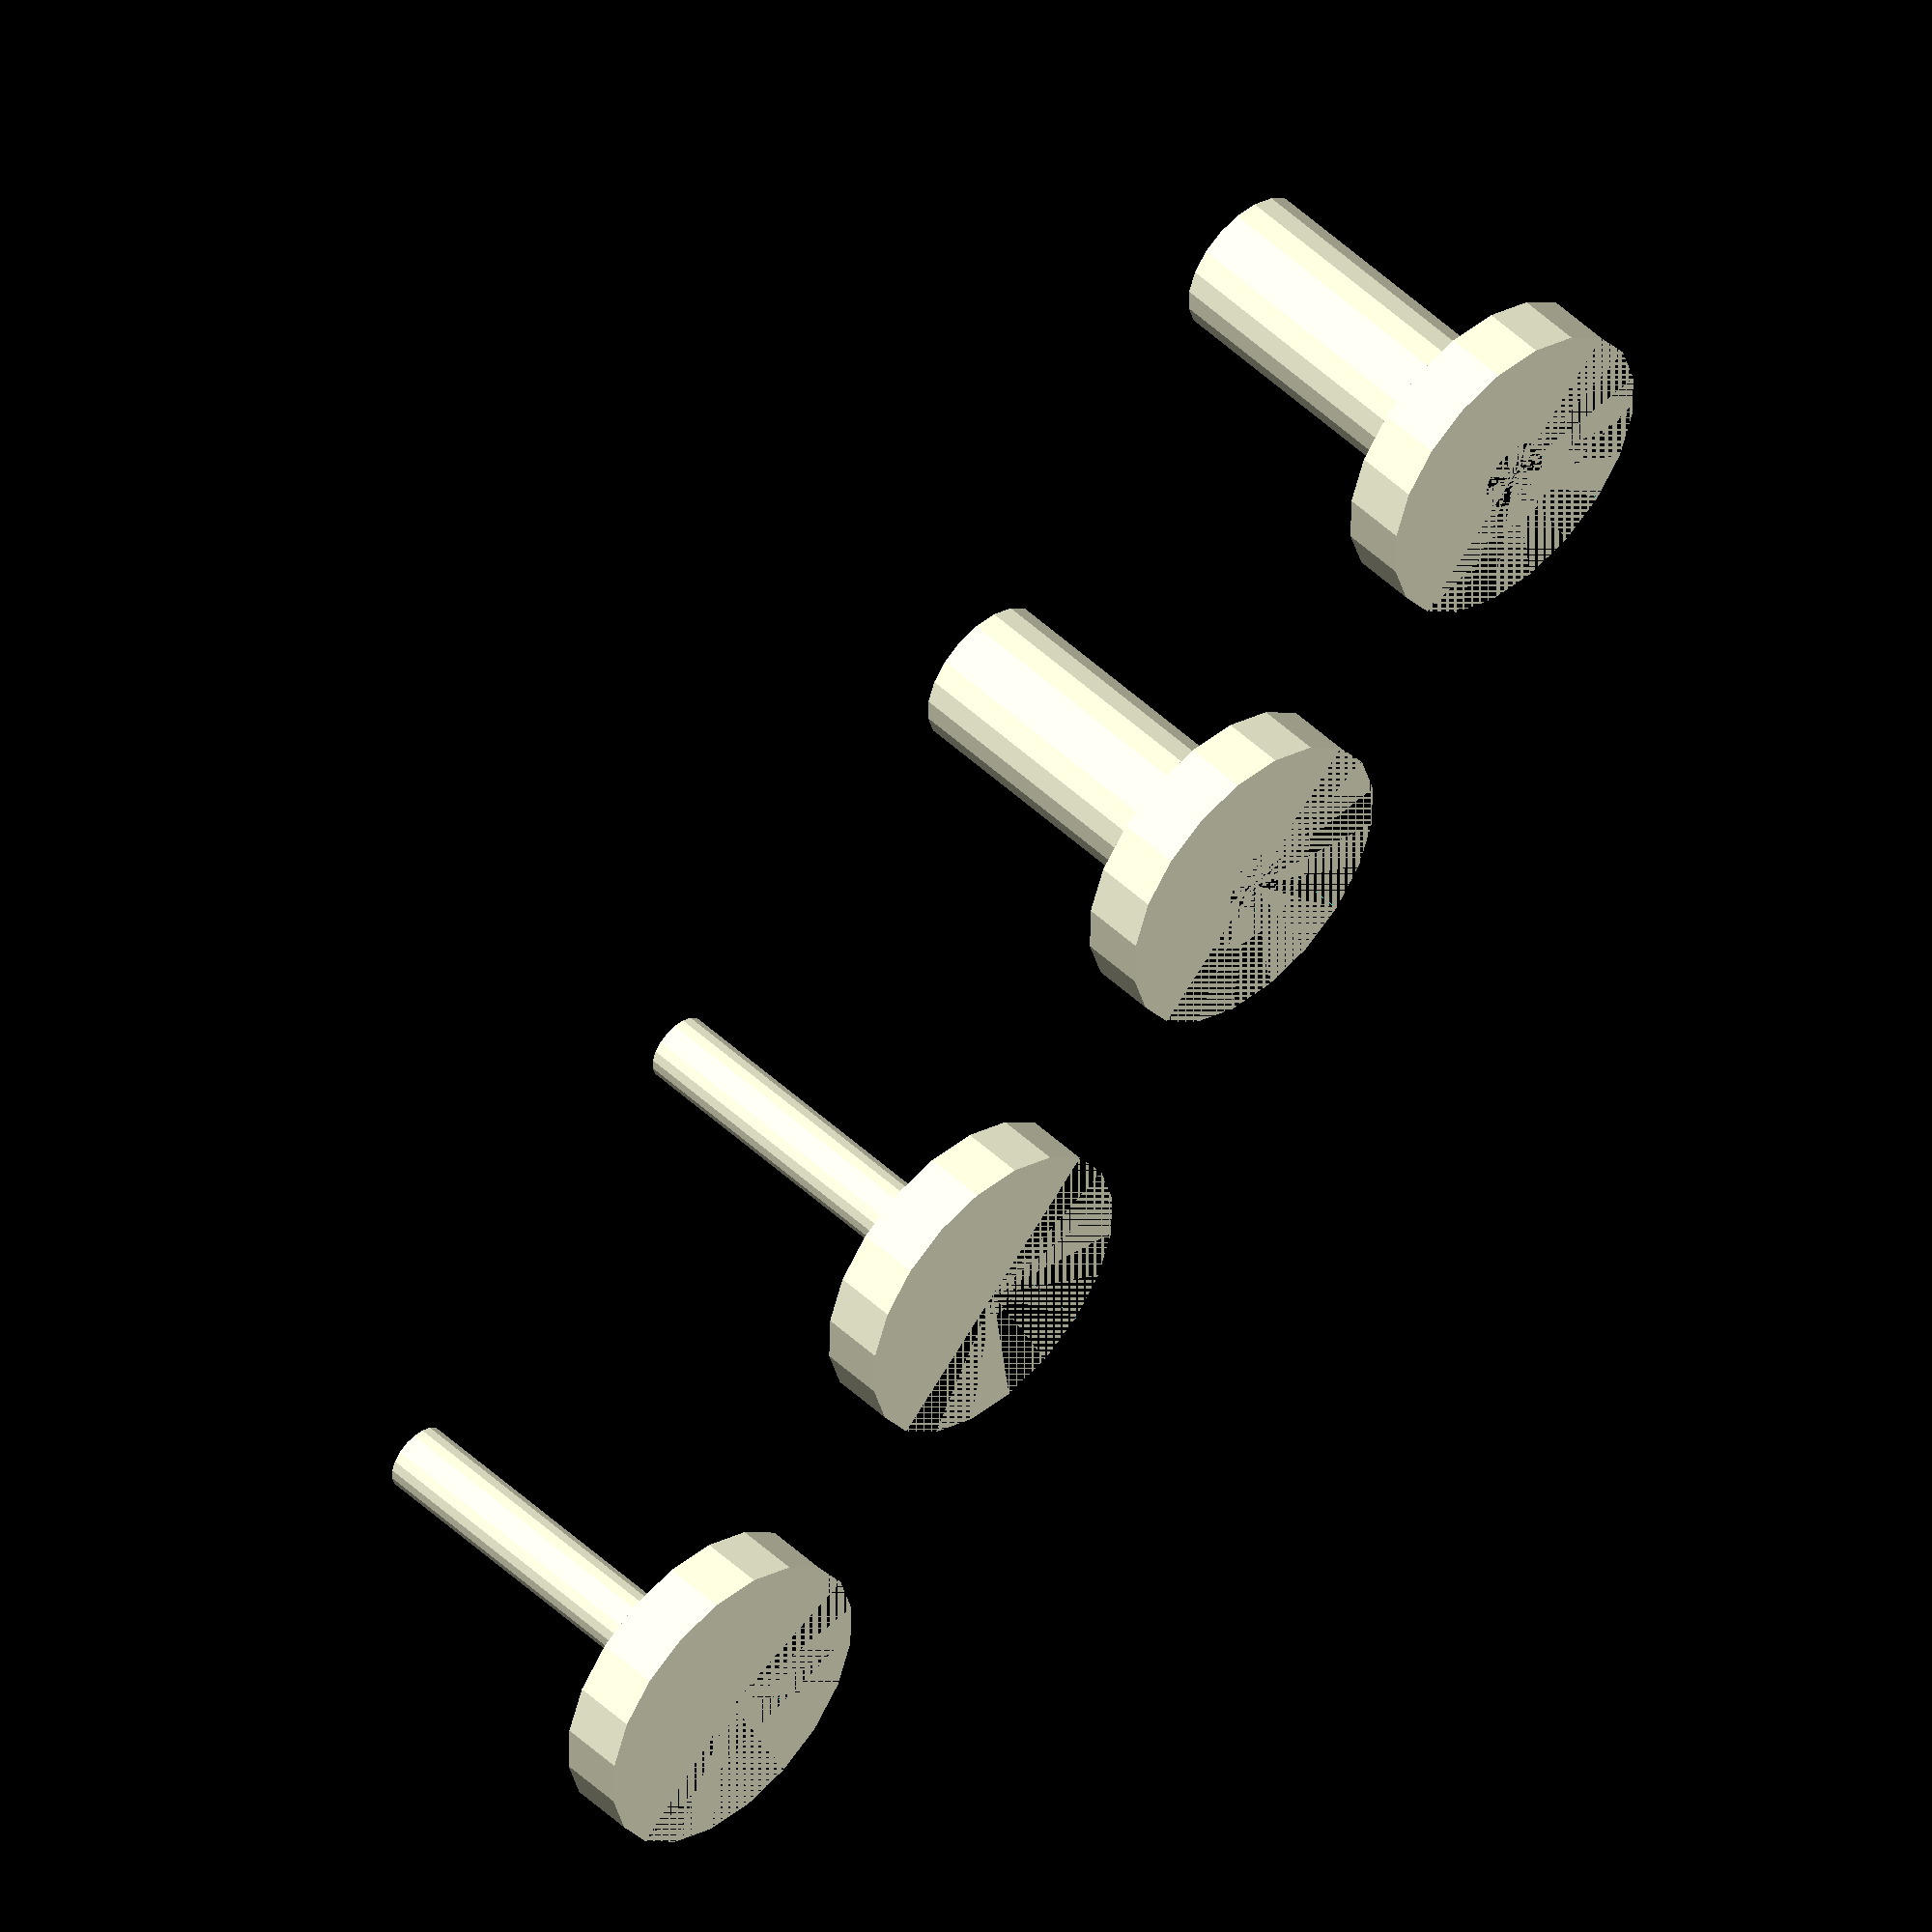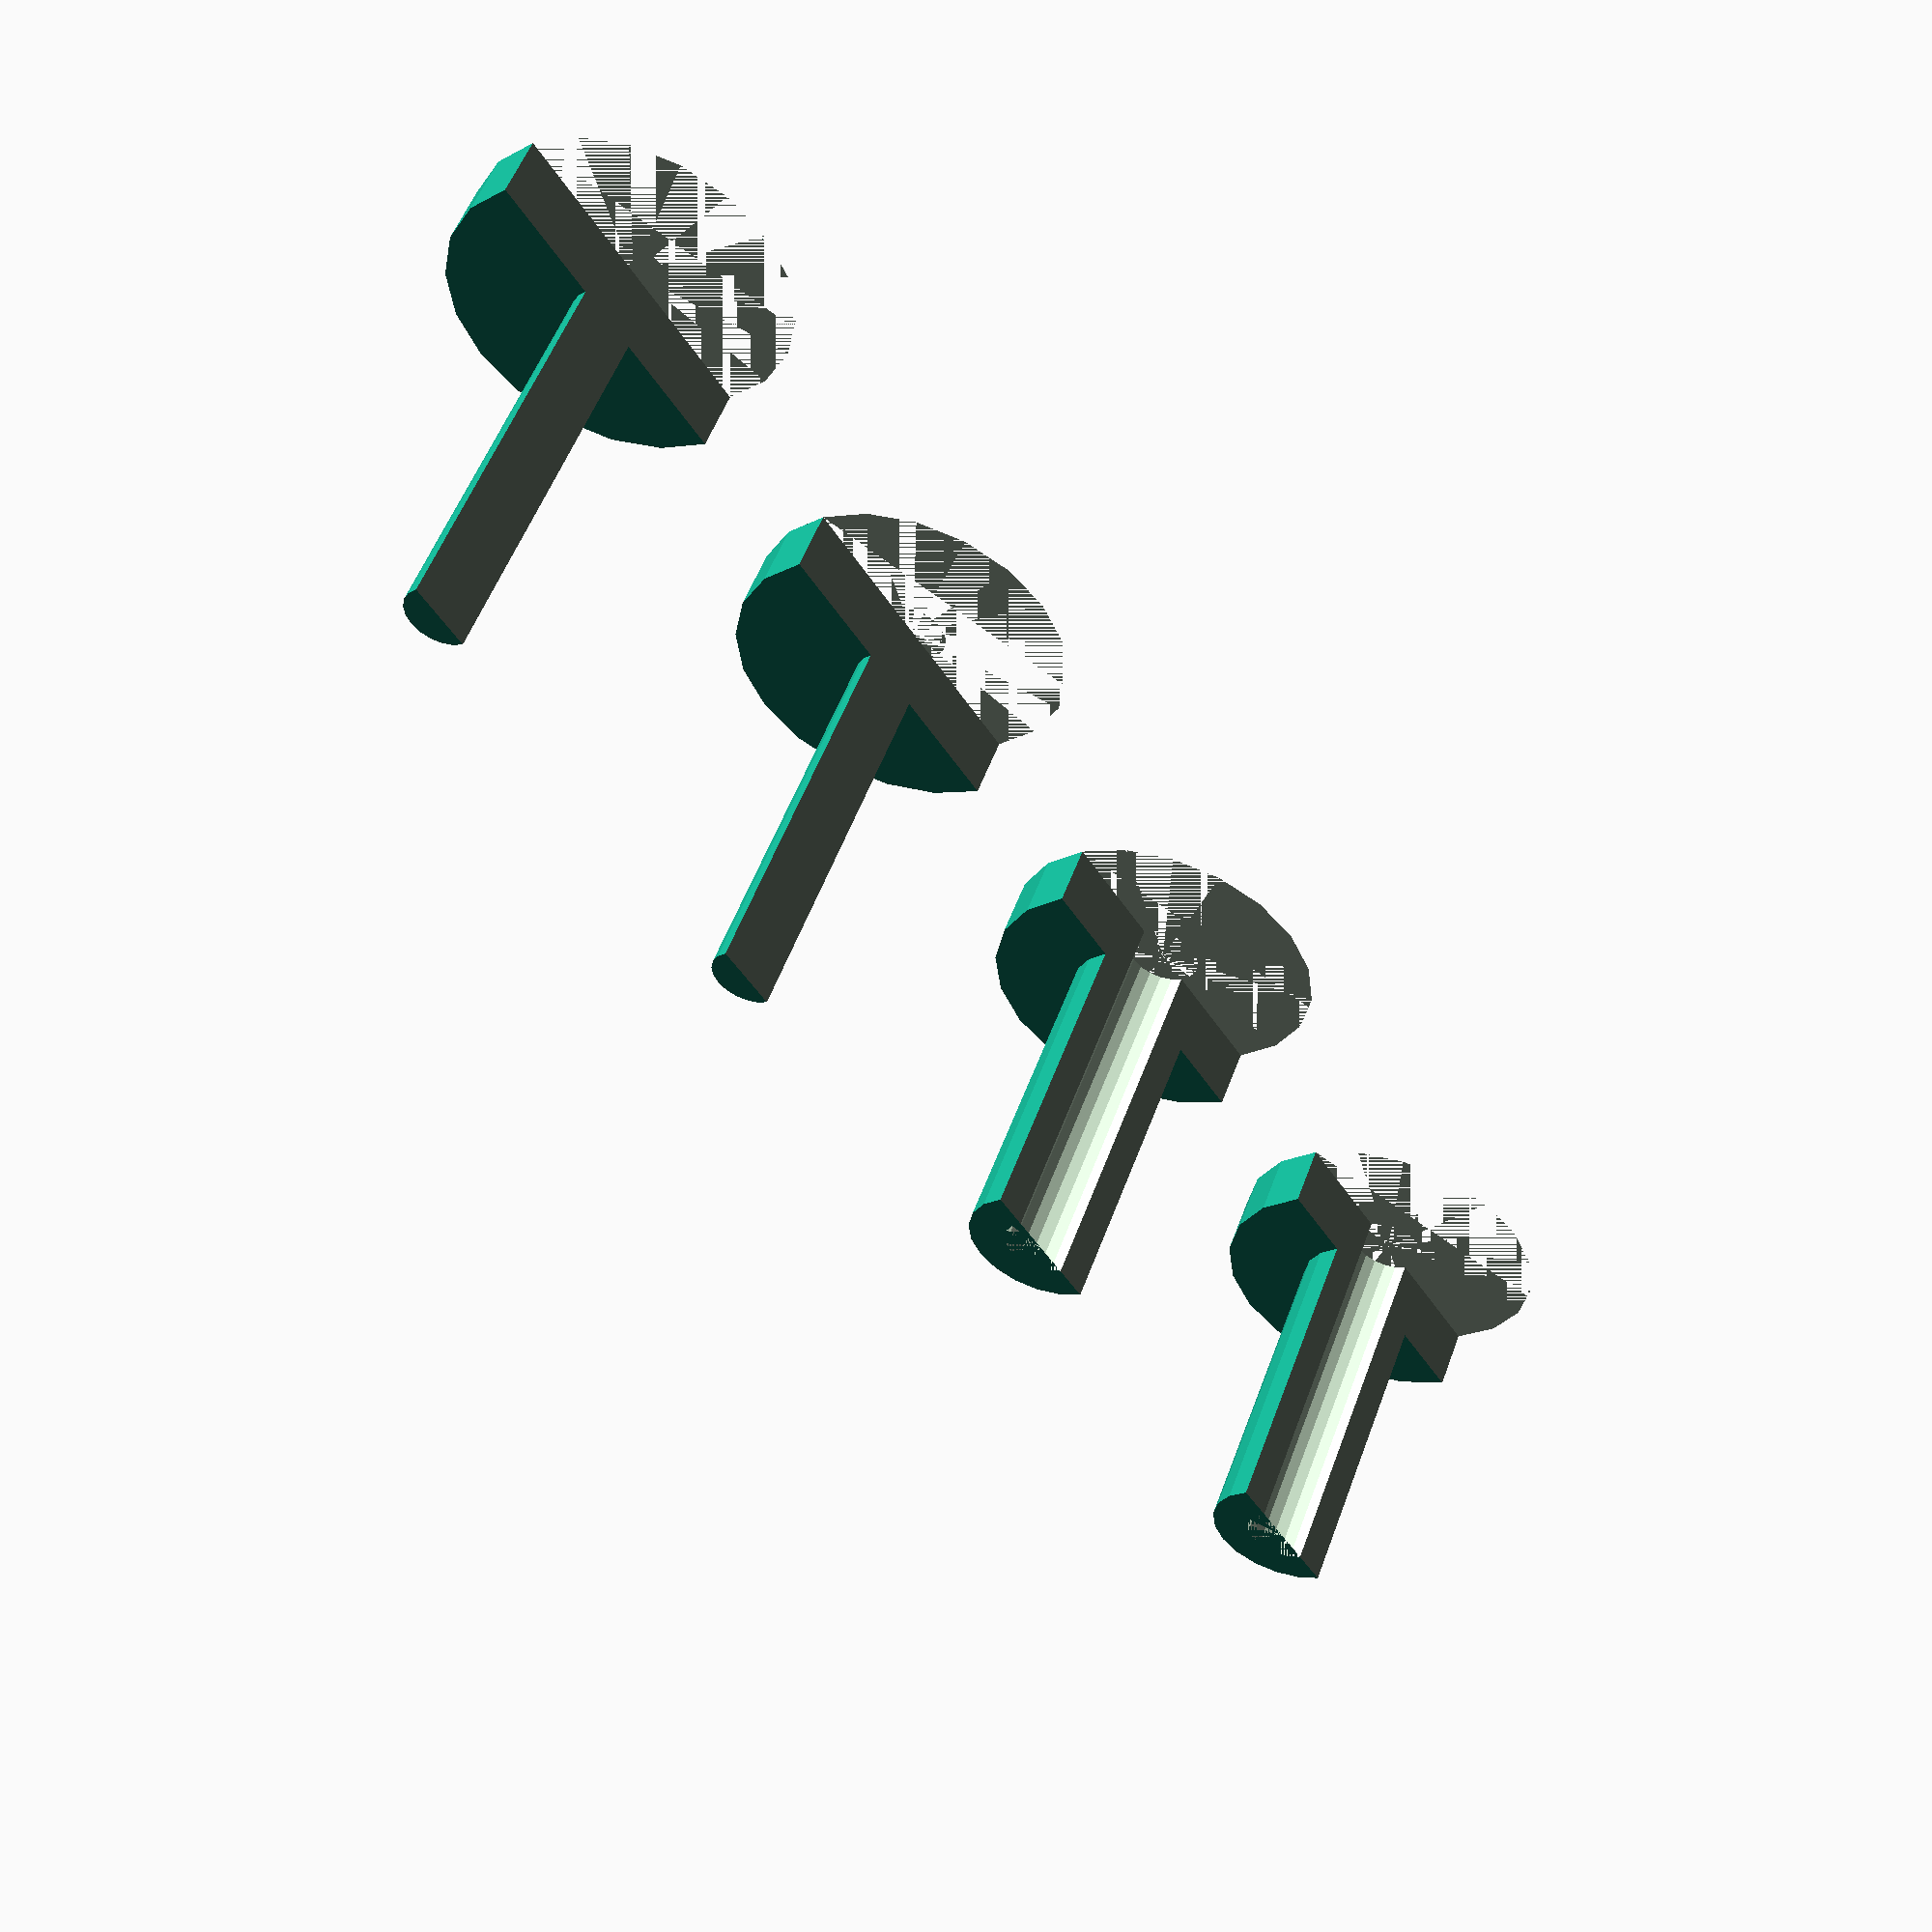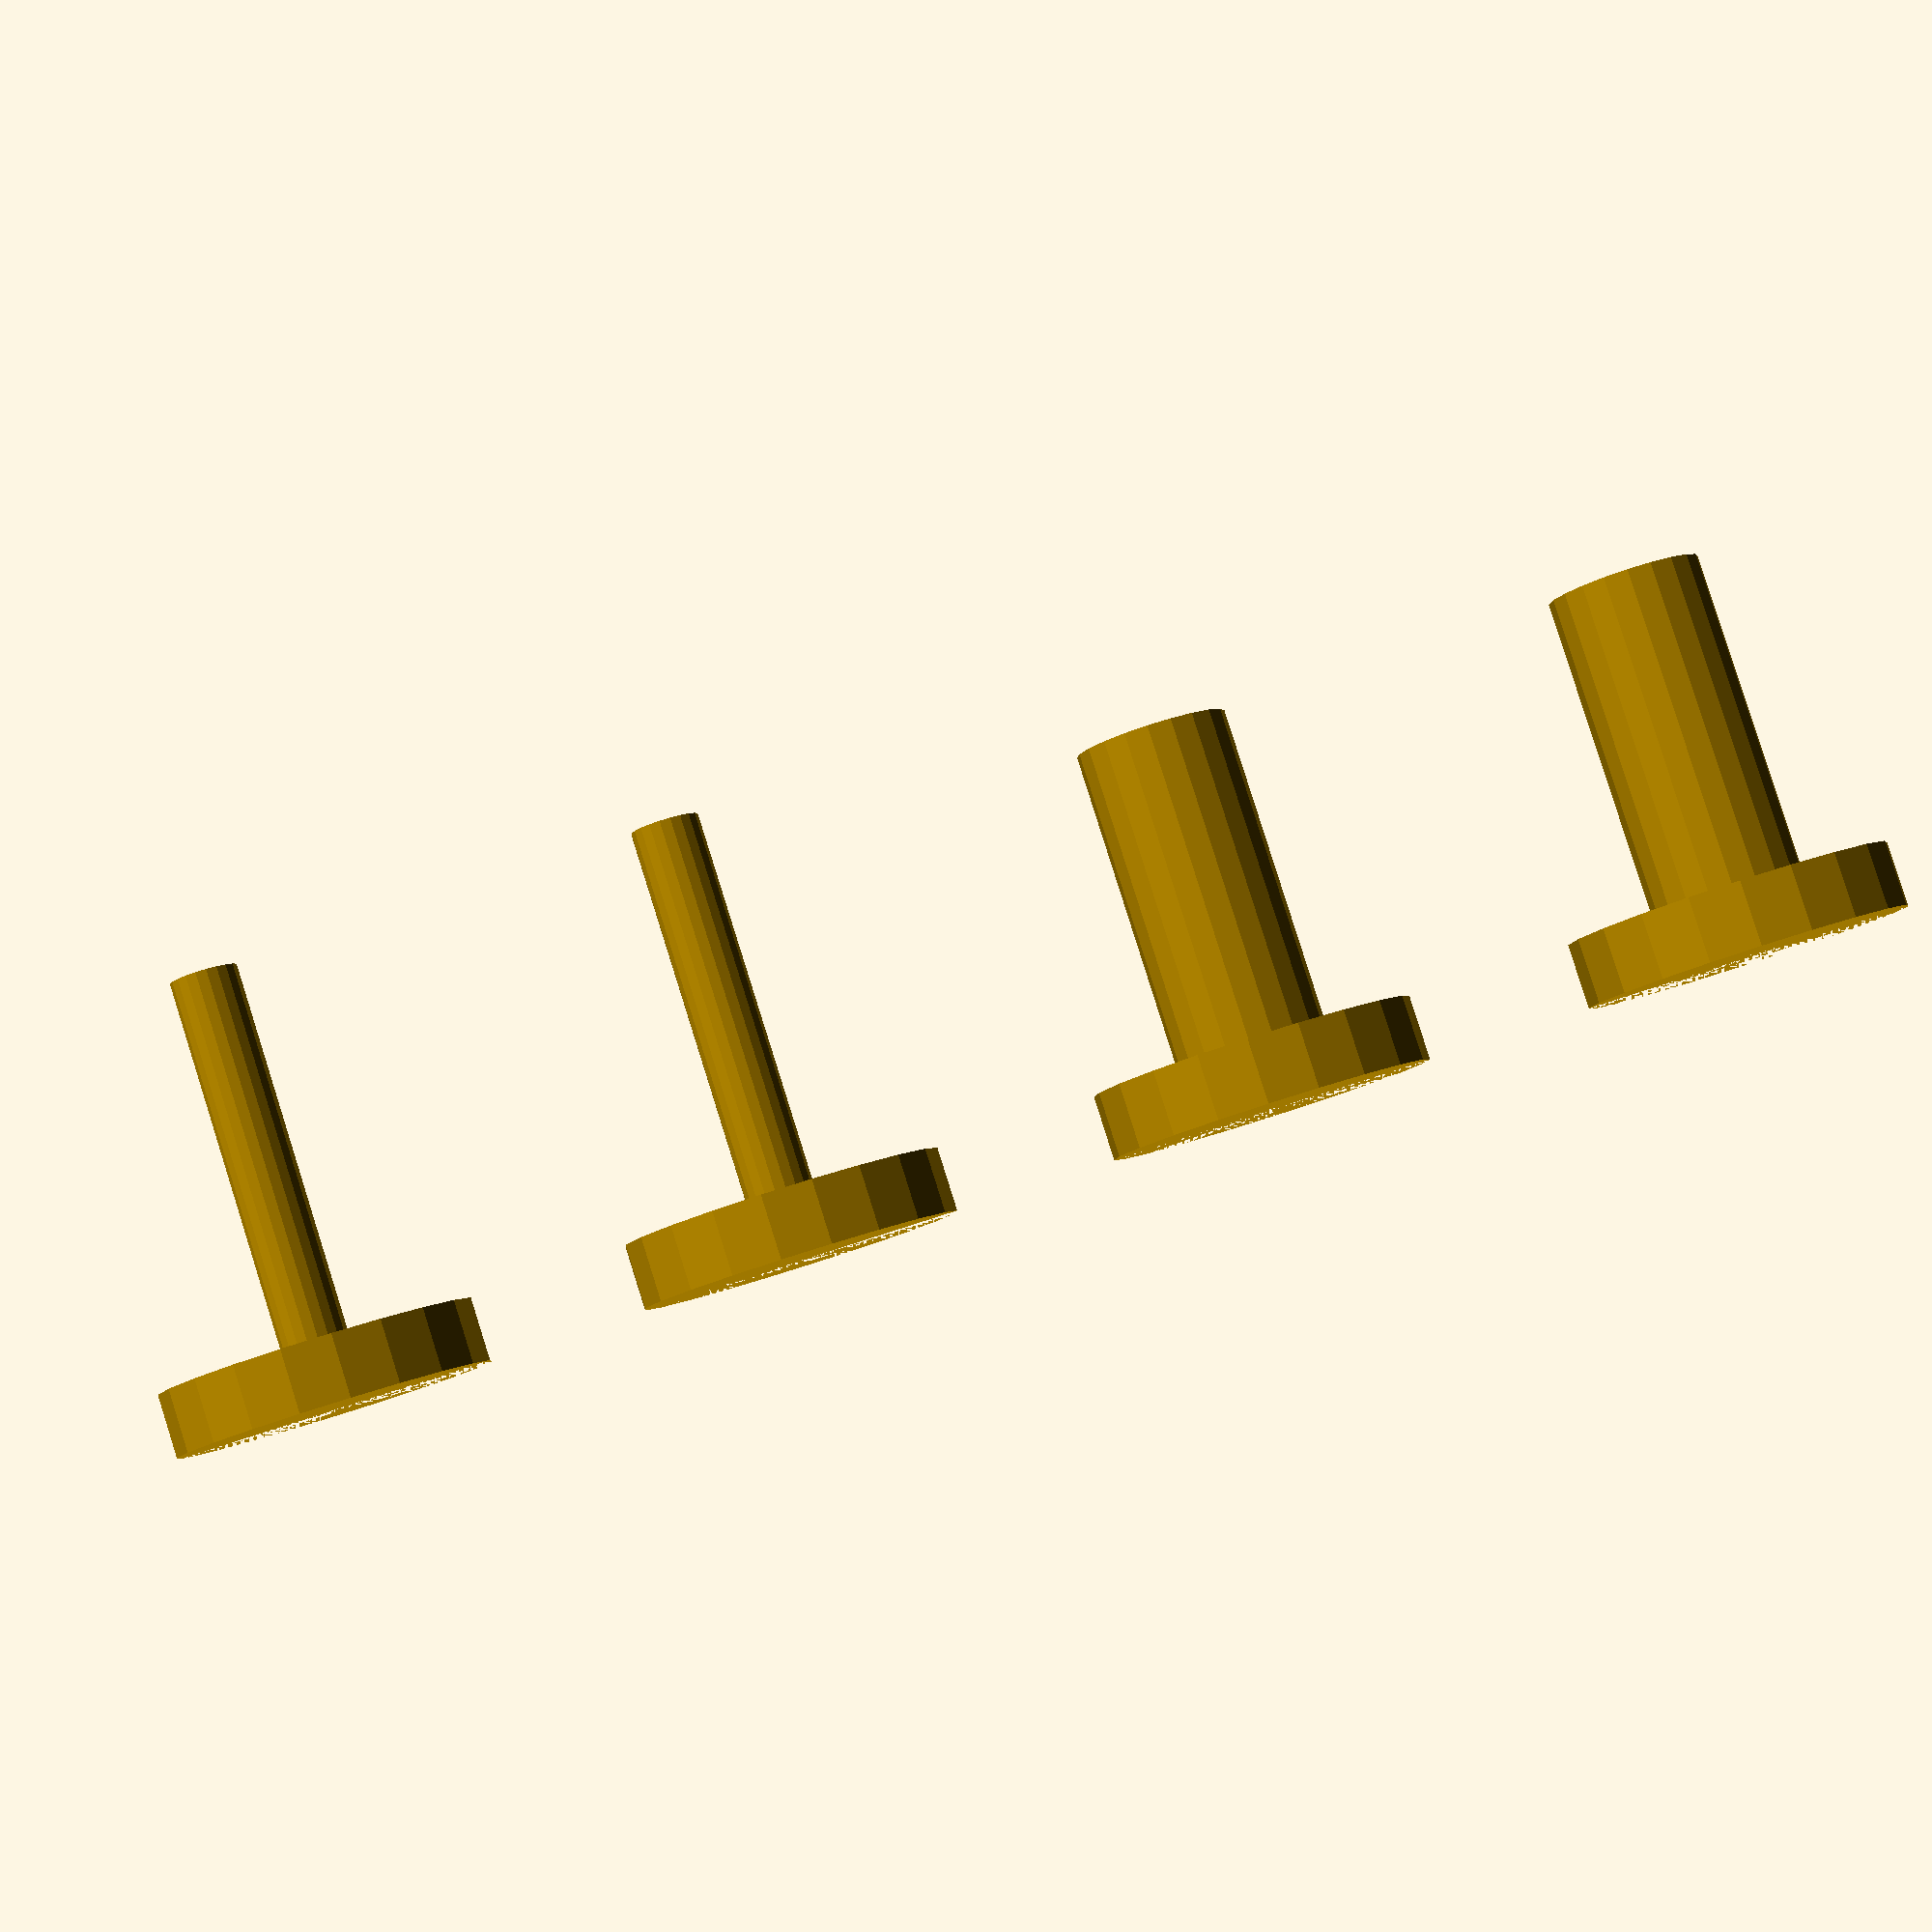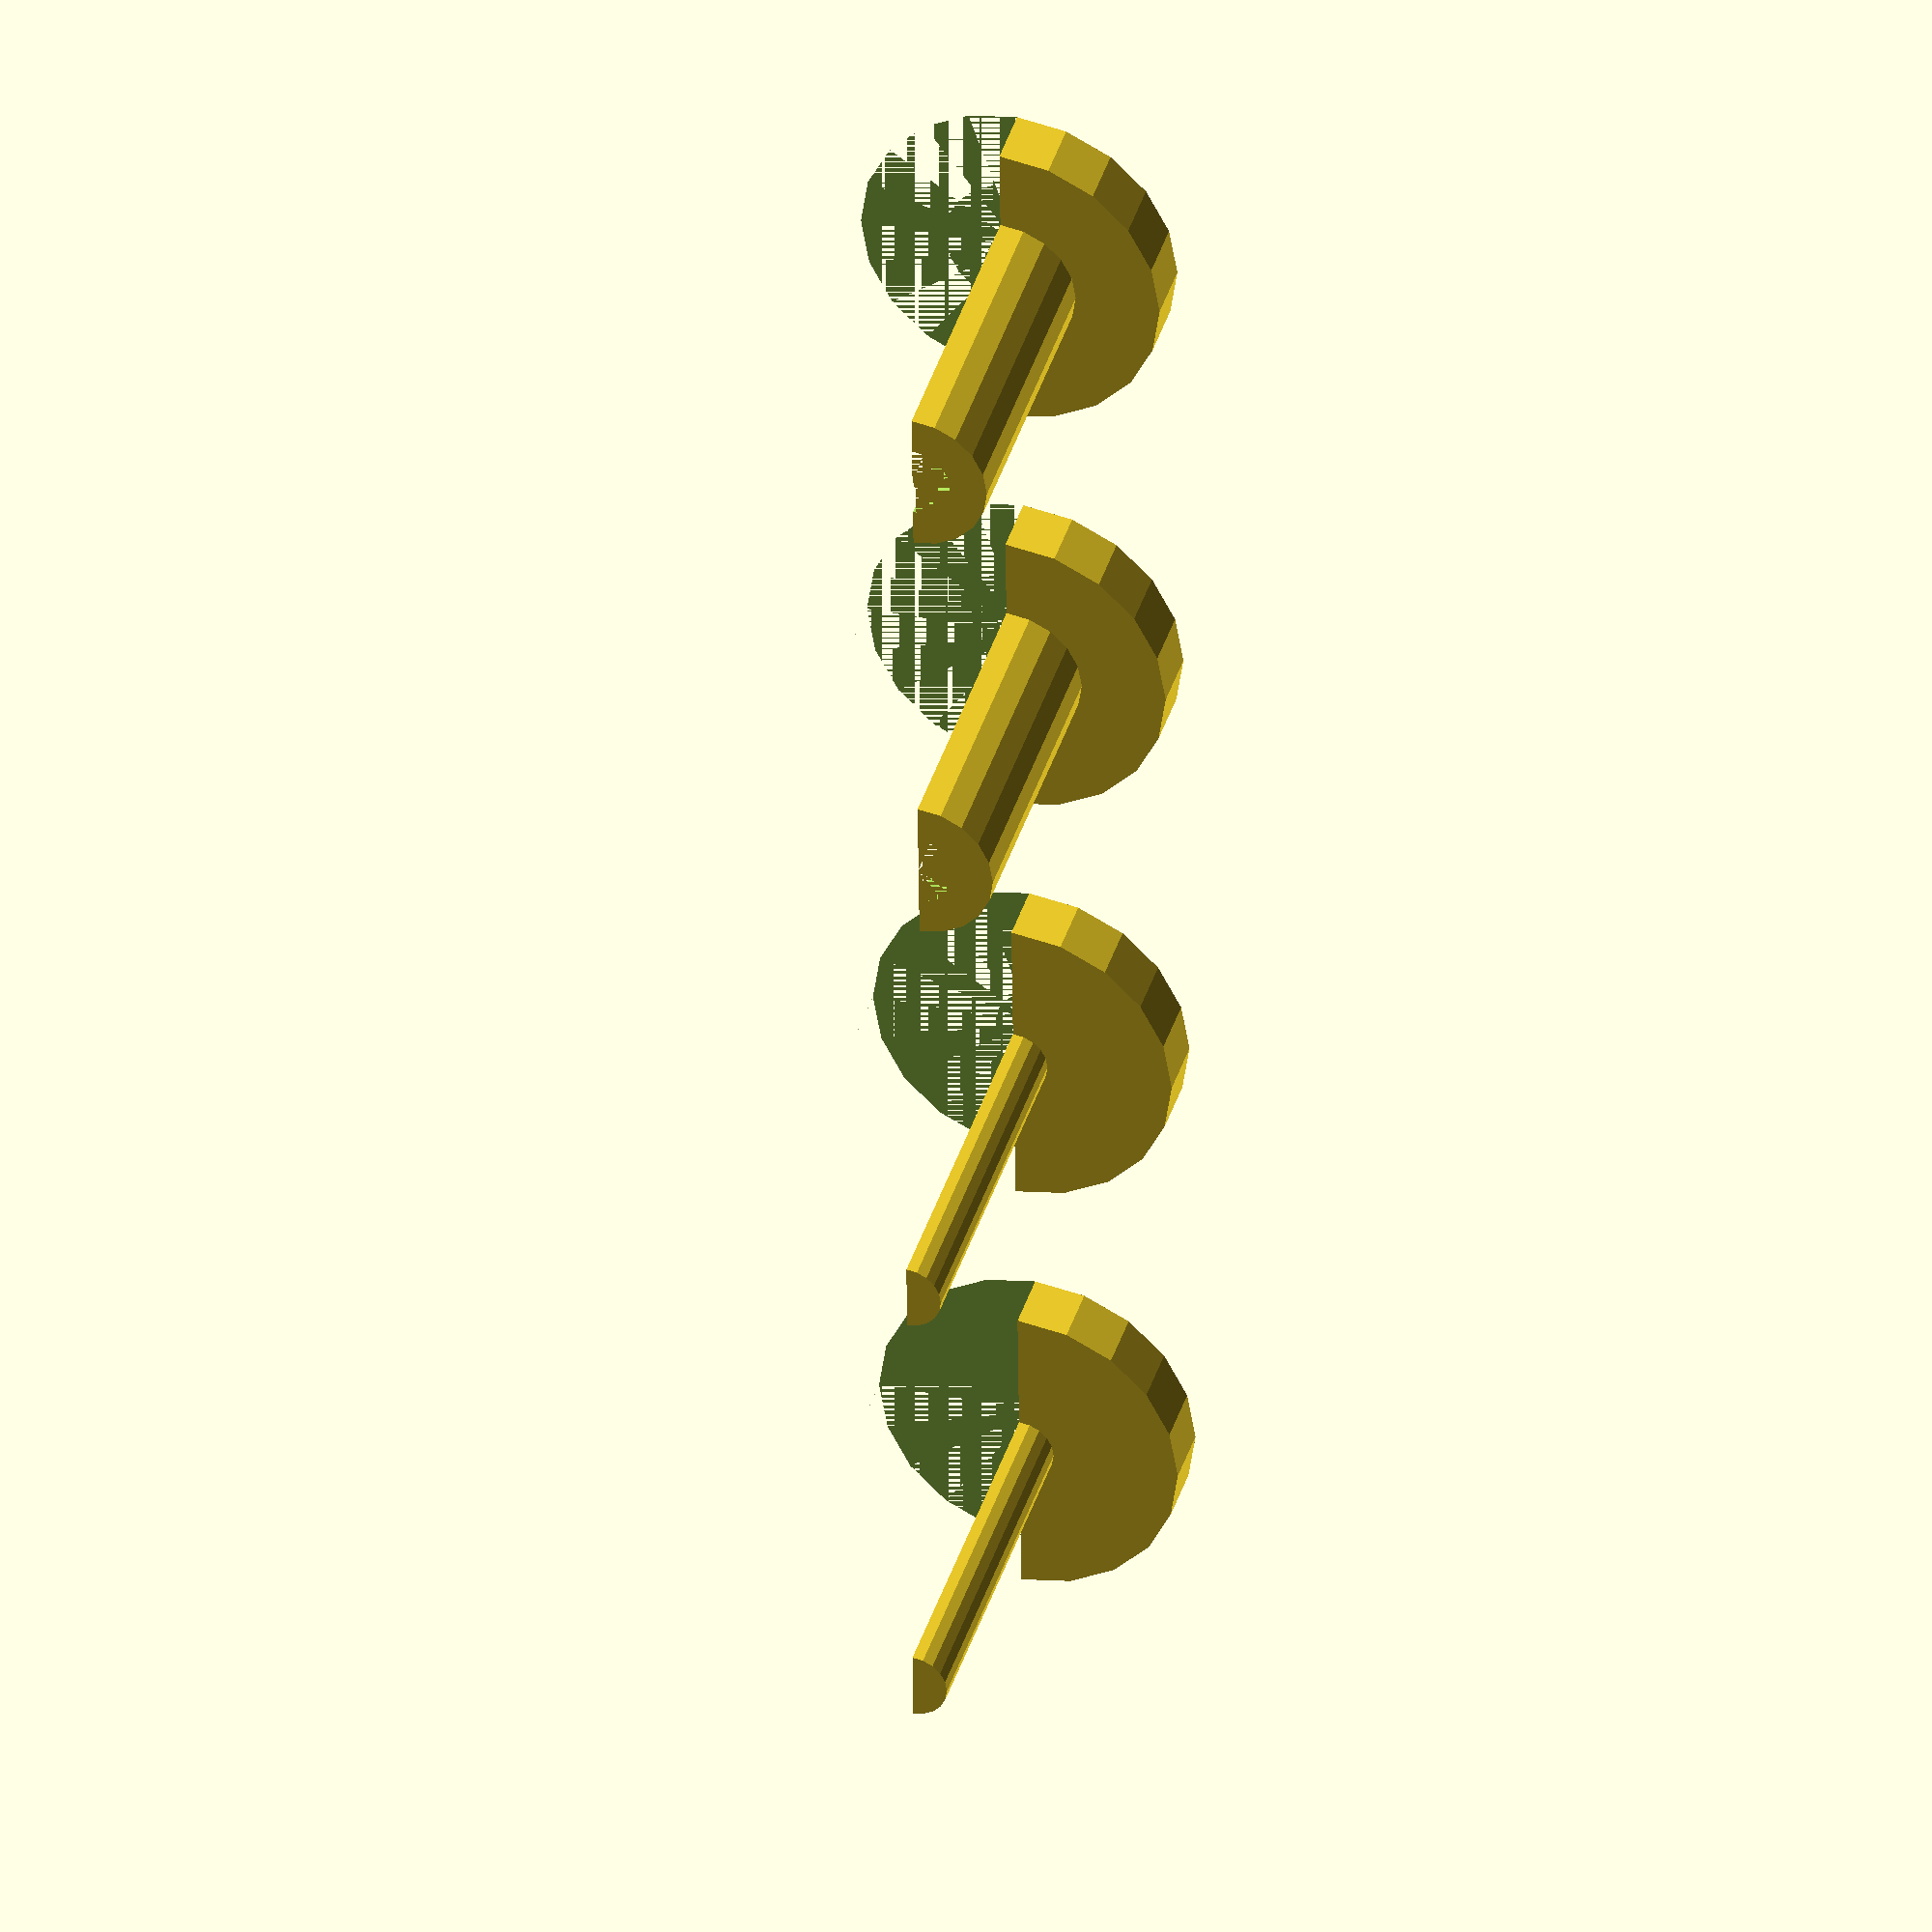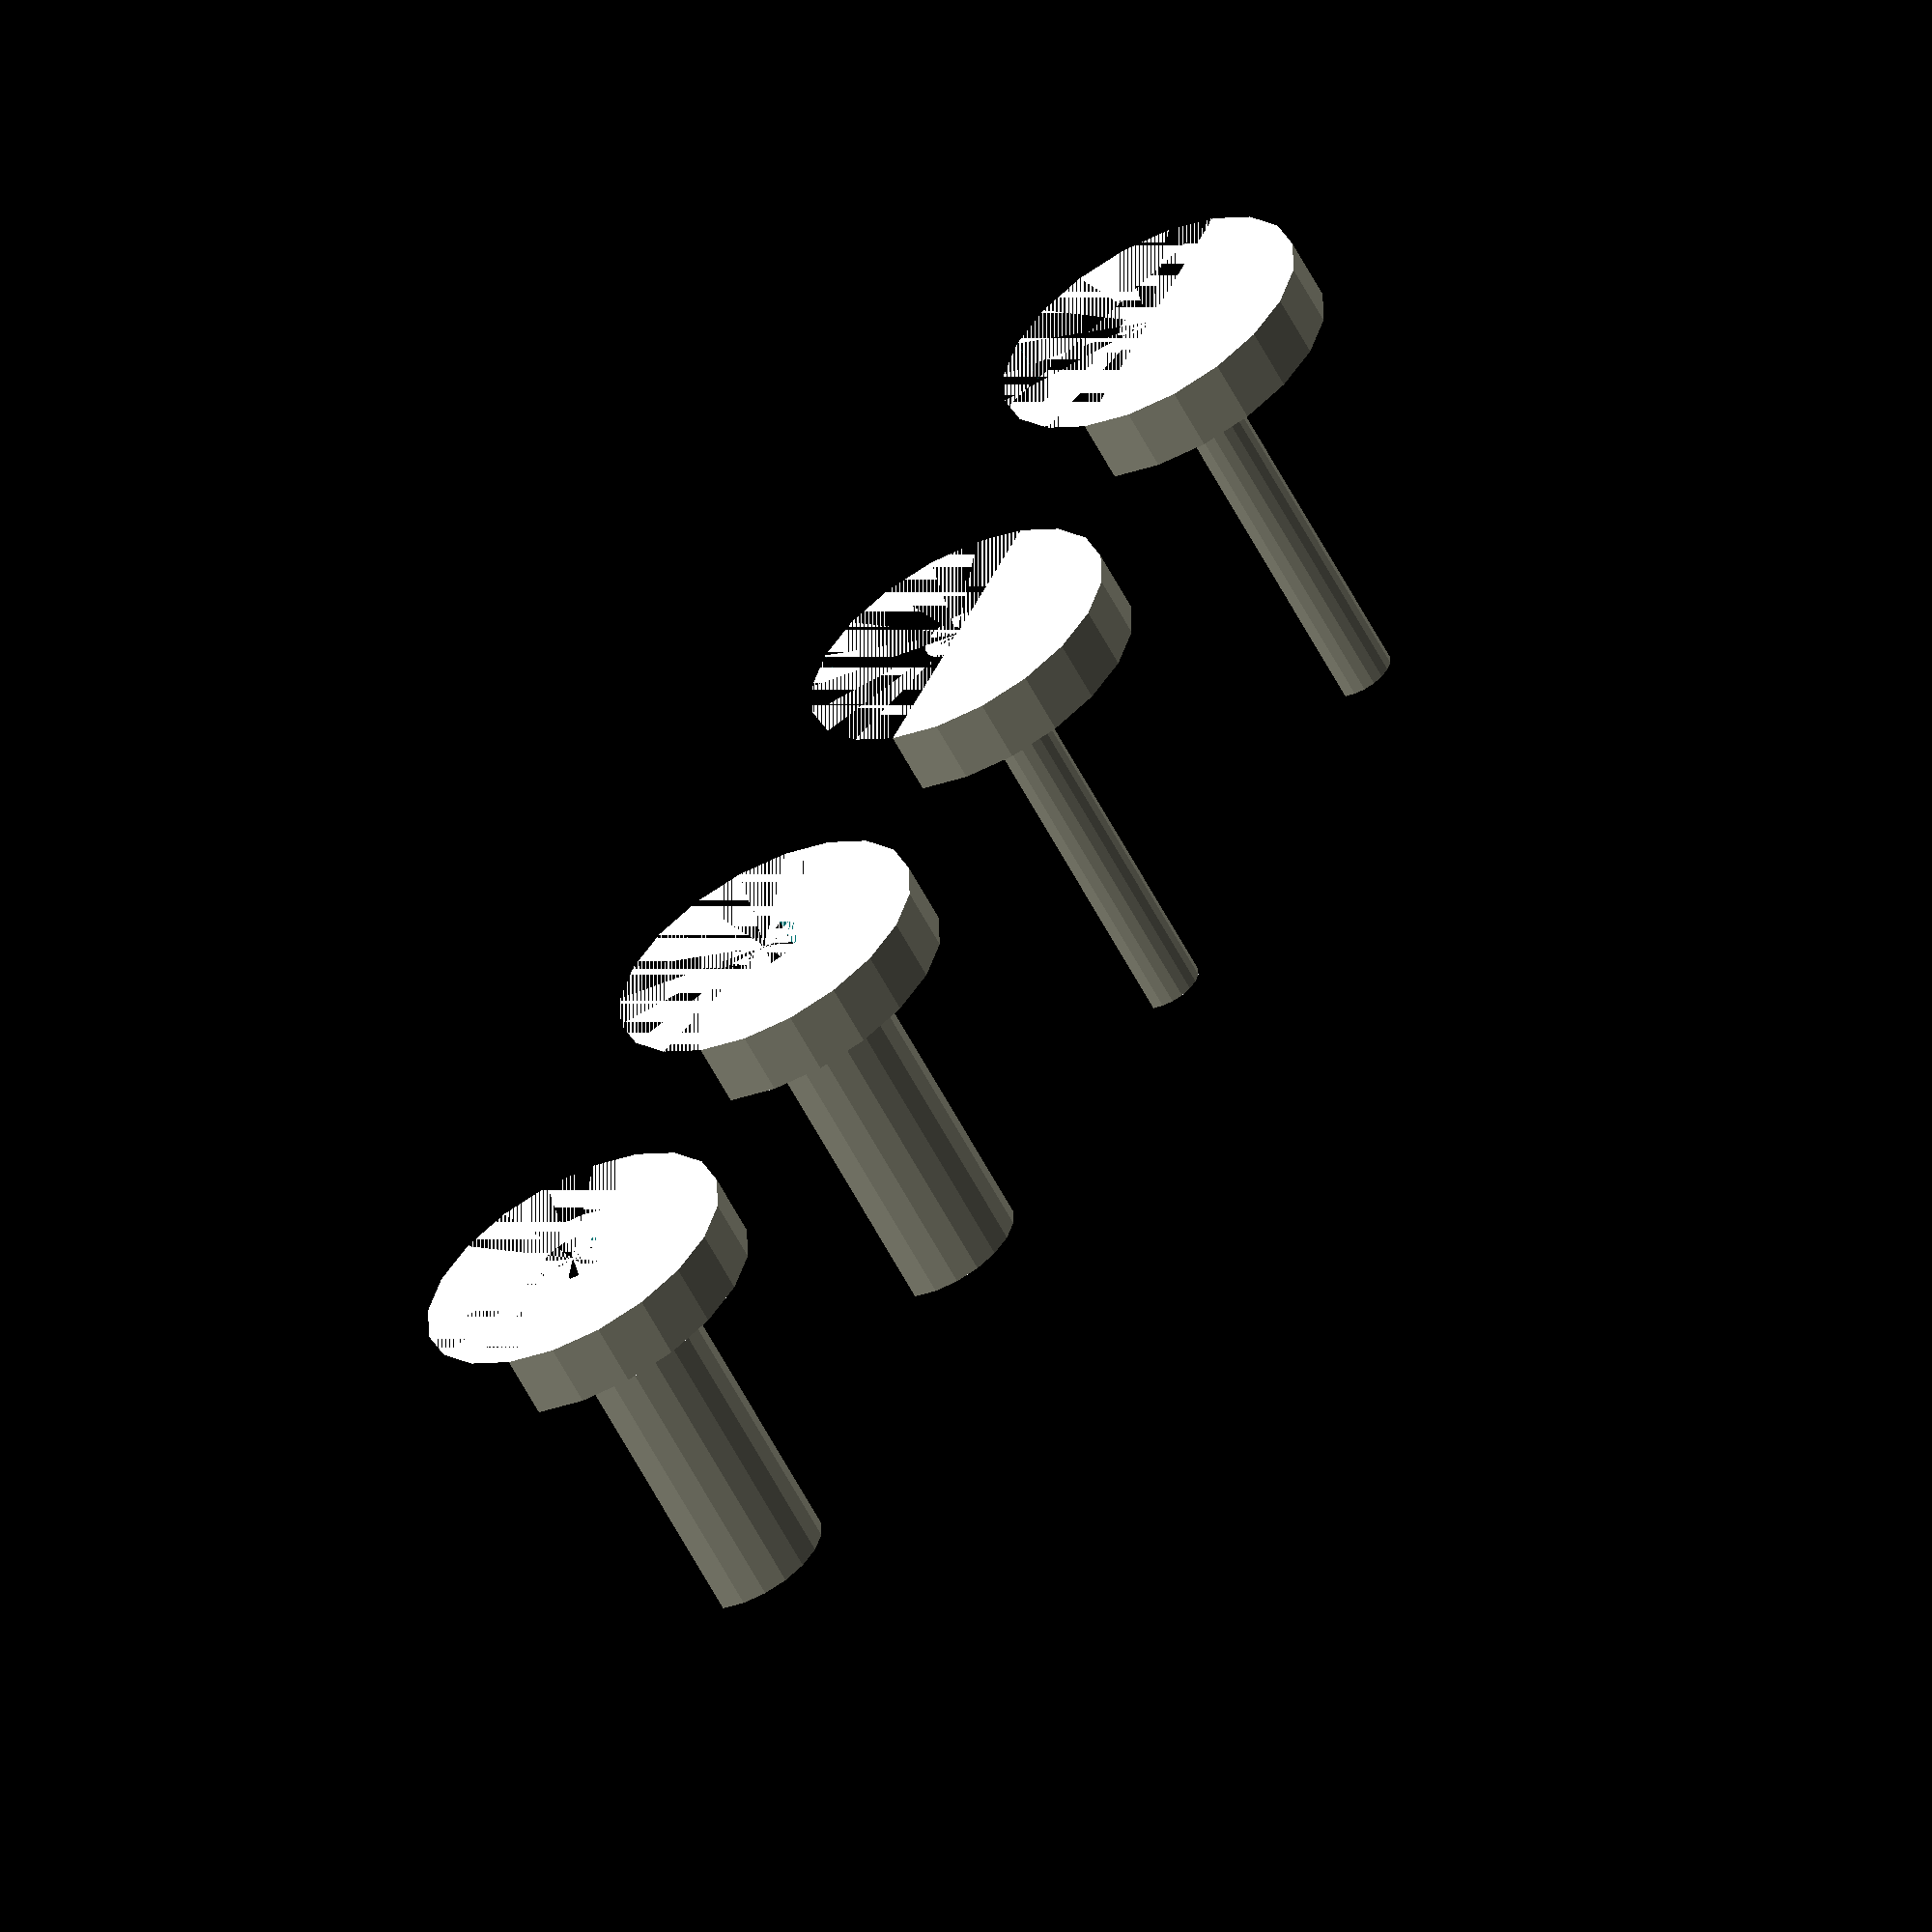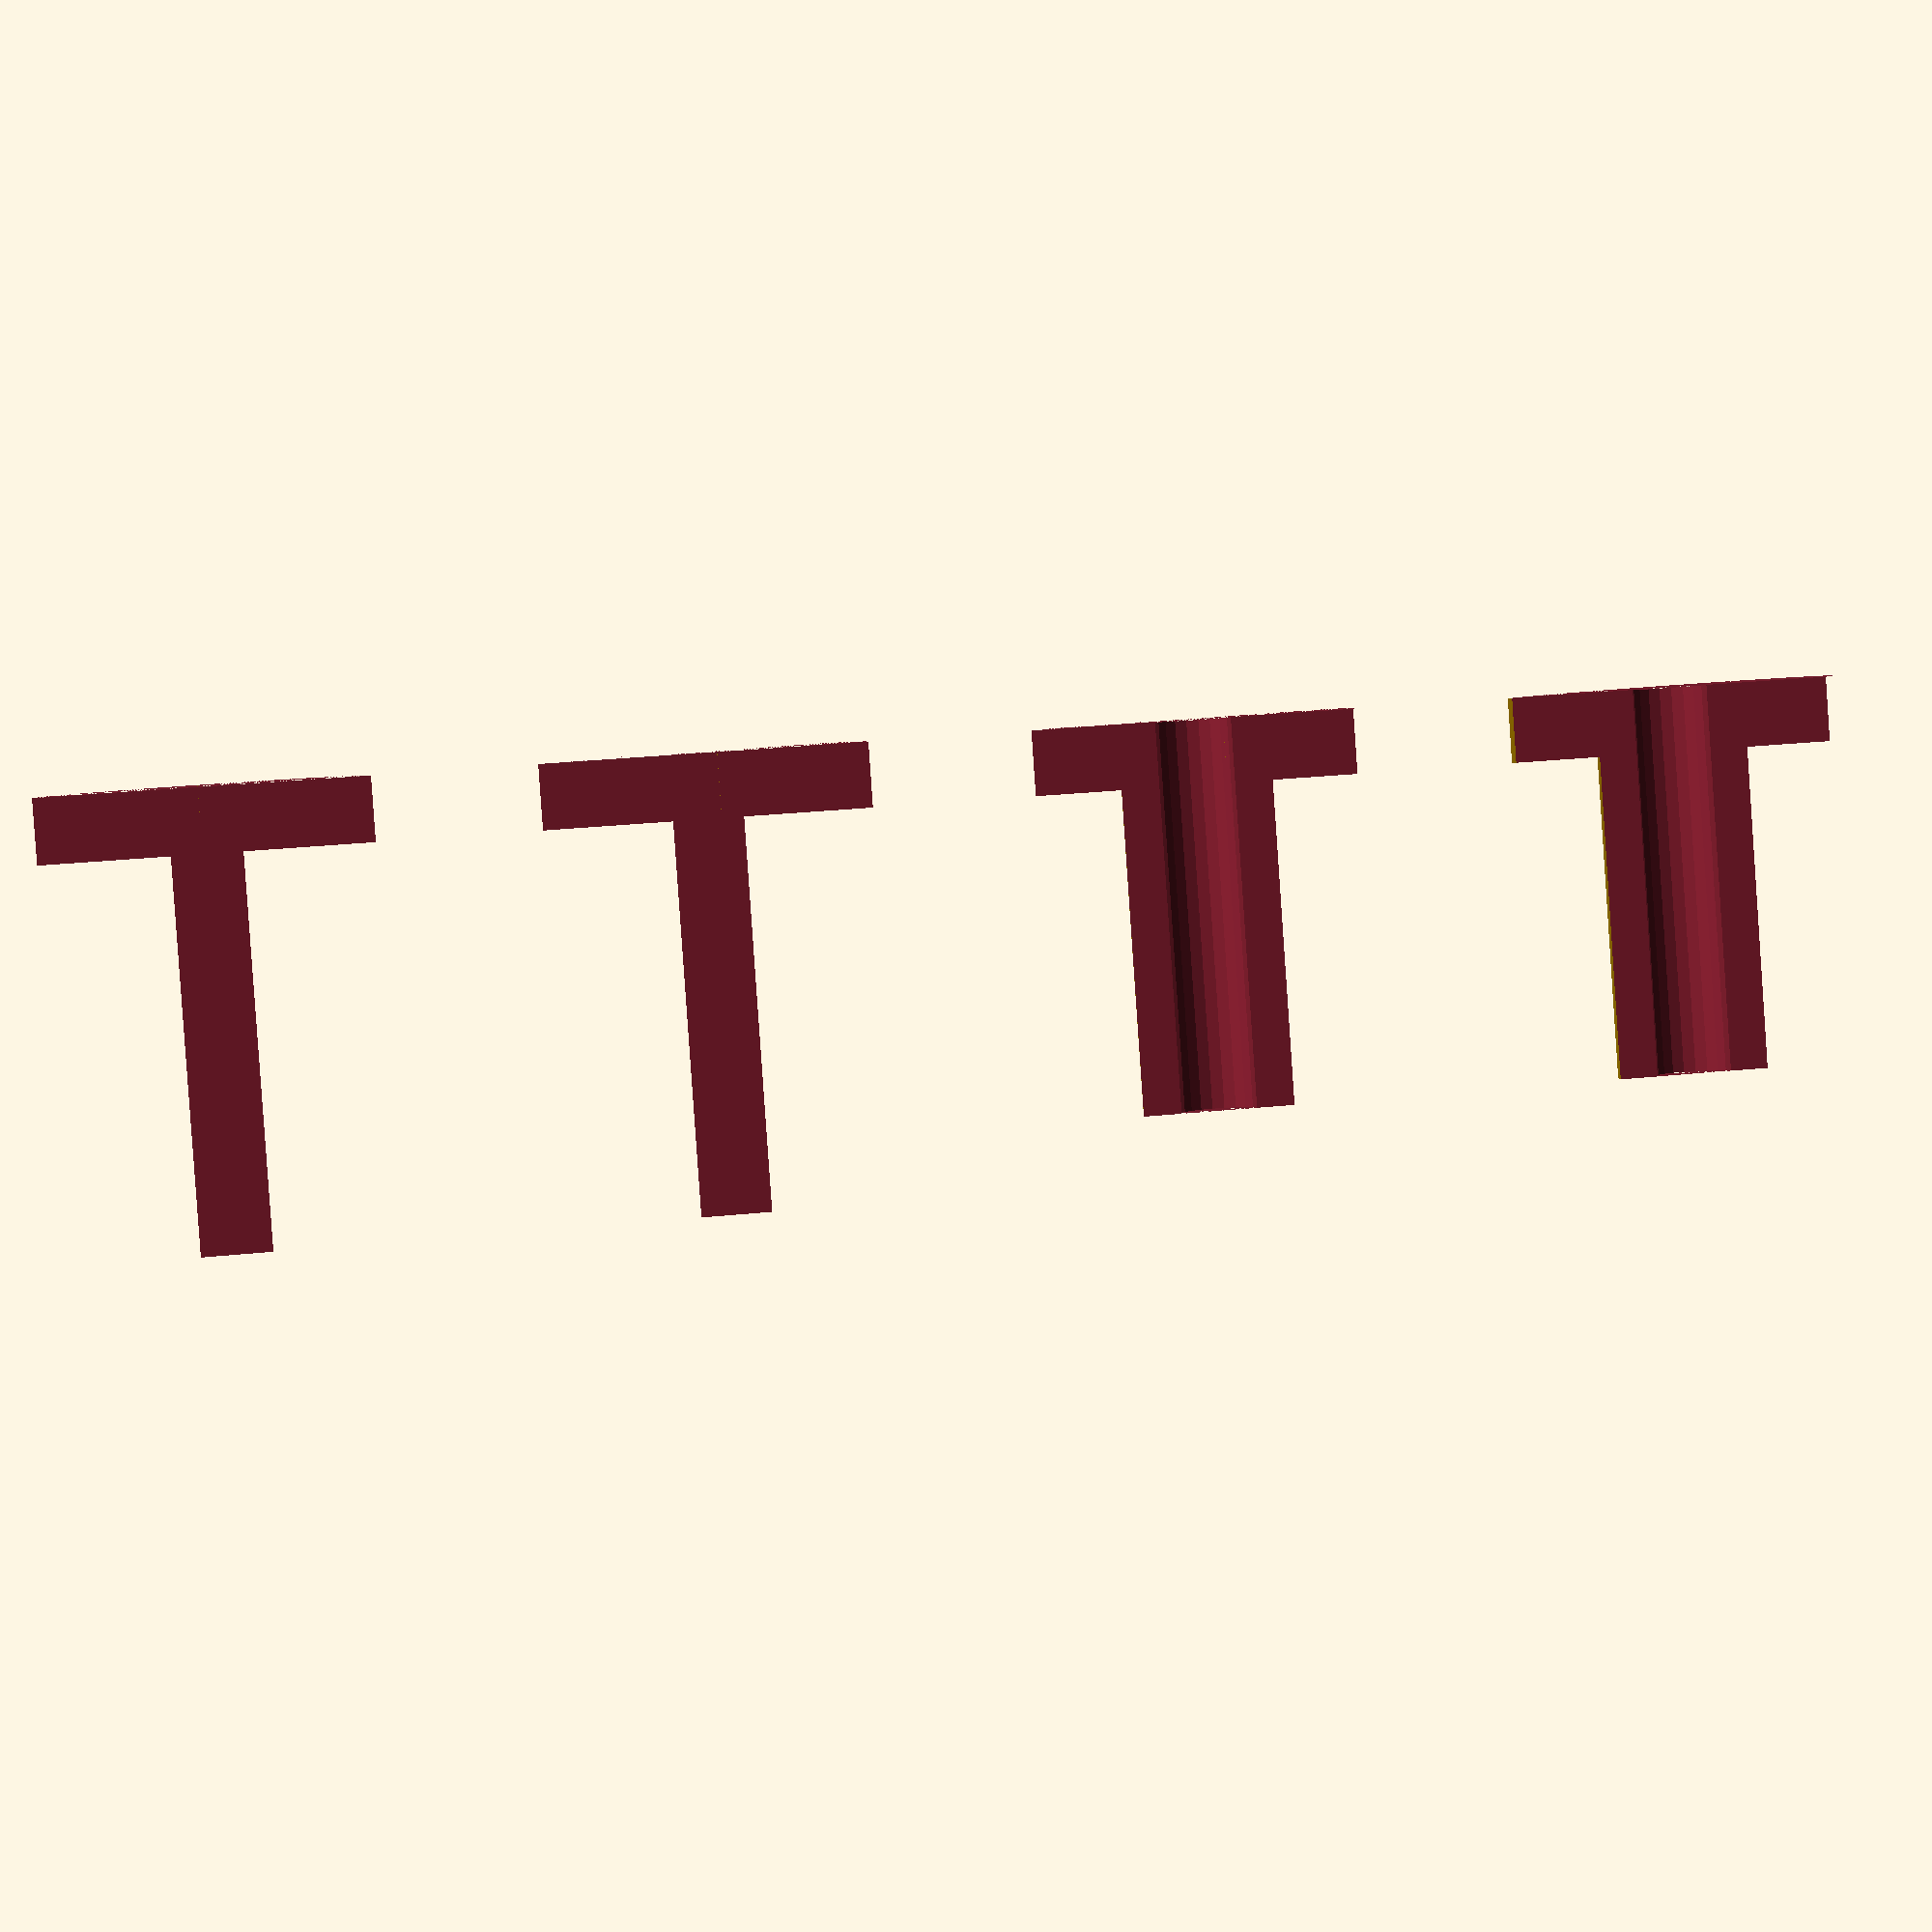
<openscad>
$fn=20;
HeadHeight=2; // [1,1.5,2,2.5,3]
HeadDiameter=10; //[7:15]
SleeveLength=10; //[1:100]
SleeveOutterDiameter=4.7;//[5.00,5.08,6,7,8,9,10]
Play=0.1;// [0.0,0.1,0.2,0.3,0.4,0.5]

HeadRadius=HeadDiameter/2;
SleeveOutterRadius=SleeveOutterDiameter/2;
SleeveInnerRadius=(SleeveOutterRadius/2)-Play;

O1=HeadDiameter/2;
O2=HeadDiameter+10;
O3=(HeadDiameter*2)+15;
O4=(HeadDiameter*3)+20;

translate([O1,0,0]) core();
translate([O2,0,0]) core();
translate([O3,0,0]) outter();
translate([O4,0,0]) outter();

module core() {
	difference() {
		union() {
			rotate([-90,0,0]) cylinder(r=SleeveInnerRadius,h=SleeveLength+(HeadHeight*2));
			rotate([-90,0,0]) cylinder(r=HeadRadius,h=HeadHeight);
		}
		translate([-HeadRadius,0,-HeadRadius]) cube([HeadDiameter+1,SleeveLength+(HeadHeight*2)+1,HeadRadius]);
	}
}

module outter() {
	difference() {
		union() {
			rotate([-90,0,0]) cylinder(r=SleeveOutterRadius,h=SleeveLength+HeadHeight);
			rotate([-90,0,0]) cylinder(r=HeadRadius,h=HeadHeight);
		}
		rotate([-90,0,0]) cylinder(r=SleeveInnerRadius+Play,h=SleeveLength+HeadHeight);
		translate([-HeadRadius,0,-HeadRadius]) cube([HeadDiameter+1,SleeveLength+HeadHeight+1,HeadRadius]);
	}
}

</openscad>
<views>
elev=189.5 azim=127.7 roll=149.8 proj=o view=wireframe
elev=191.1 azim=327.6 roll=51.2 proj=p view=wireframe
elev=3.8 azim=342.4 roll=4.7 proj=p view=wireframe
elev=144.4 azim=87.4 roll=254.3 proj=o view=solid
elev=12.4 azim=130.4 roll=306.9 proj=o view=wireframe
elev=358.5 azim=184.0 roll=172.6 proj=p view=wireframe
</views>
